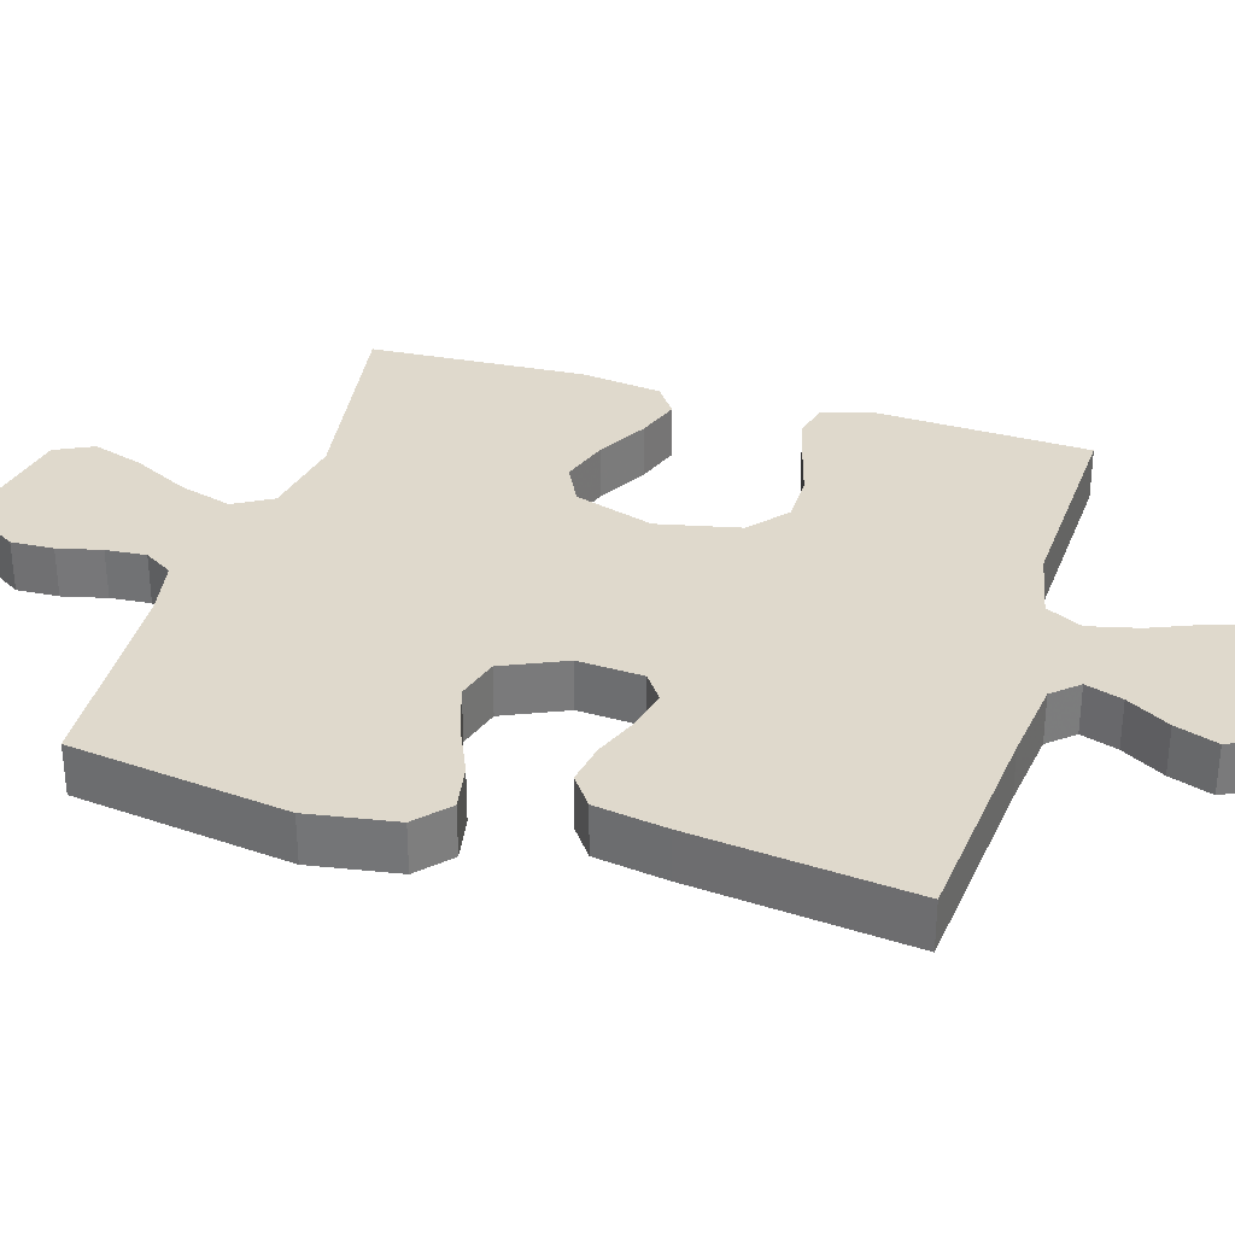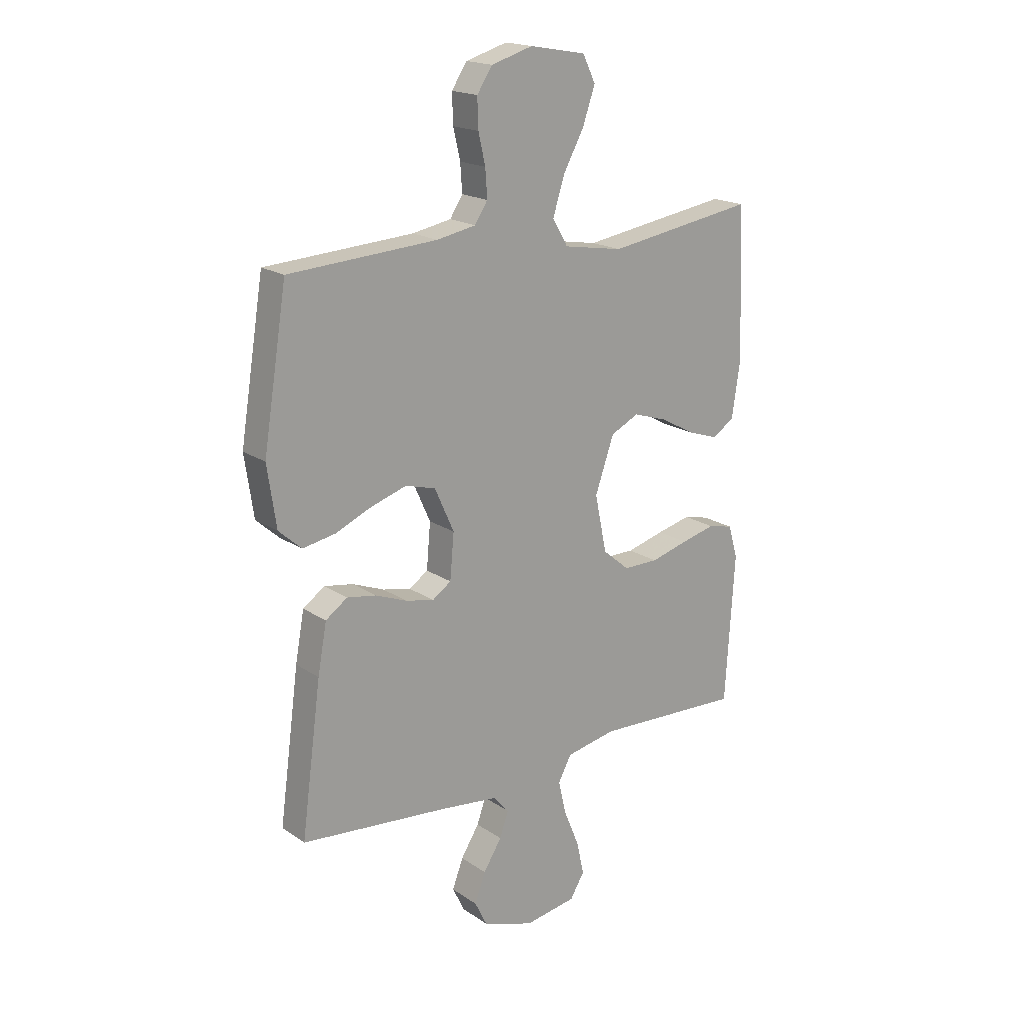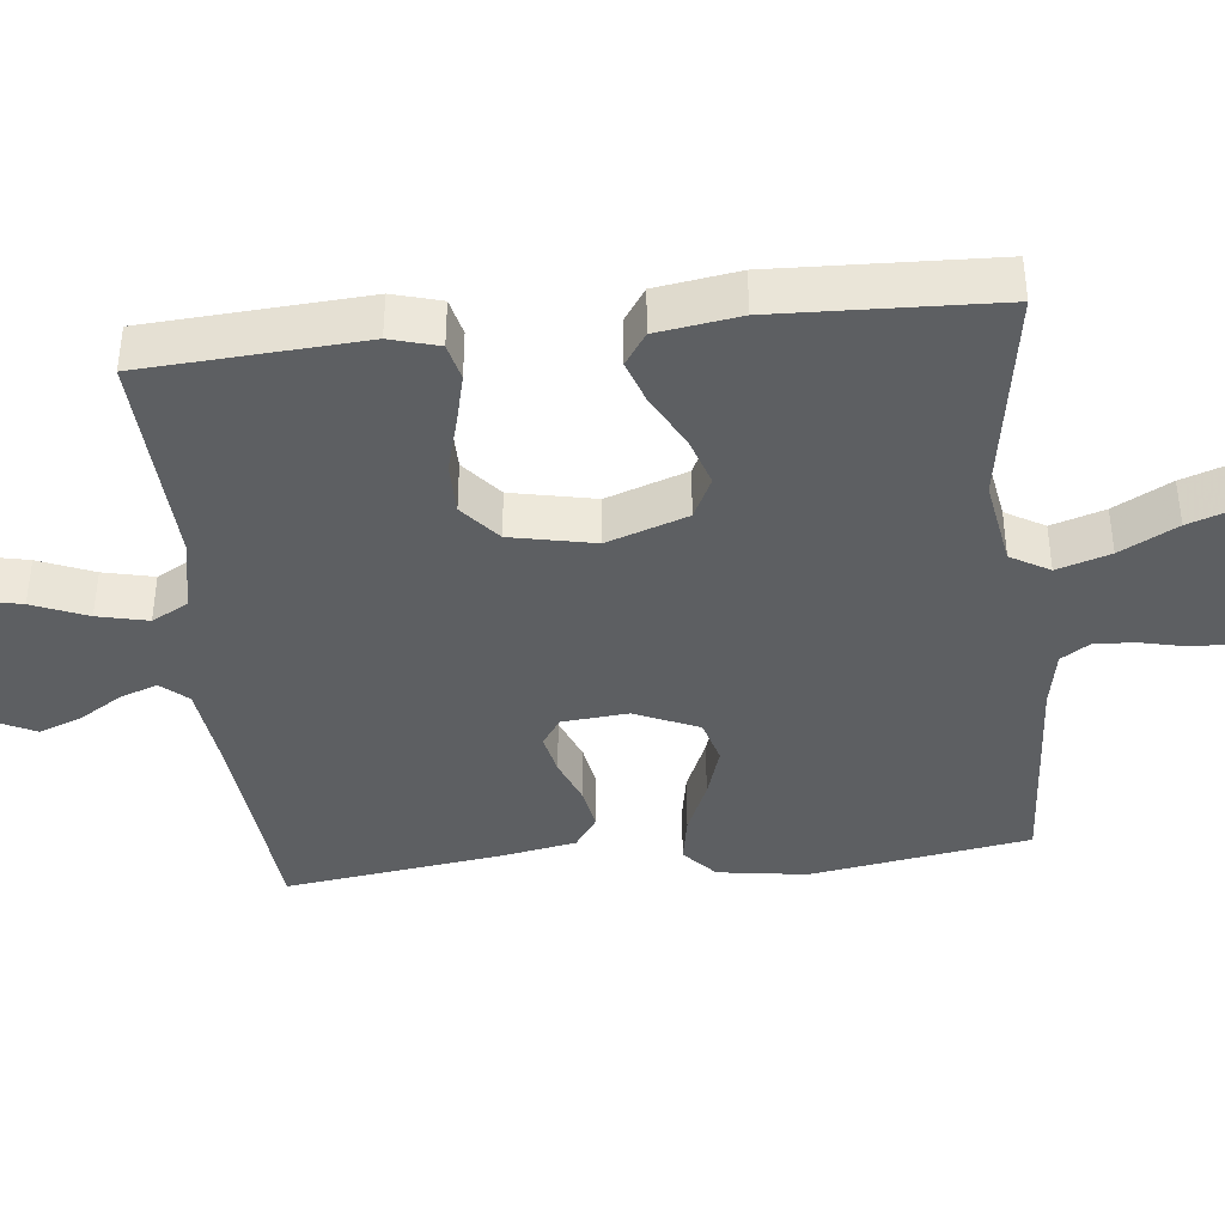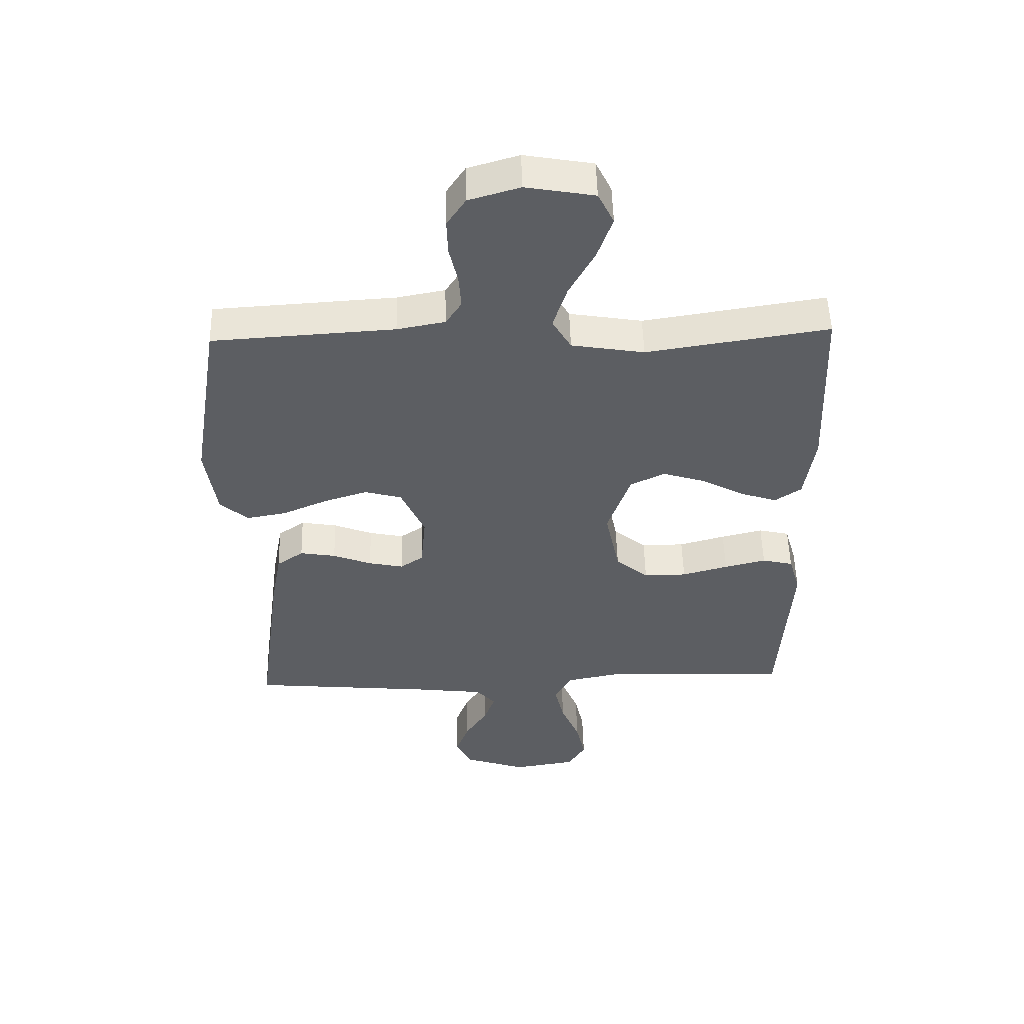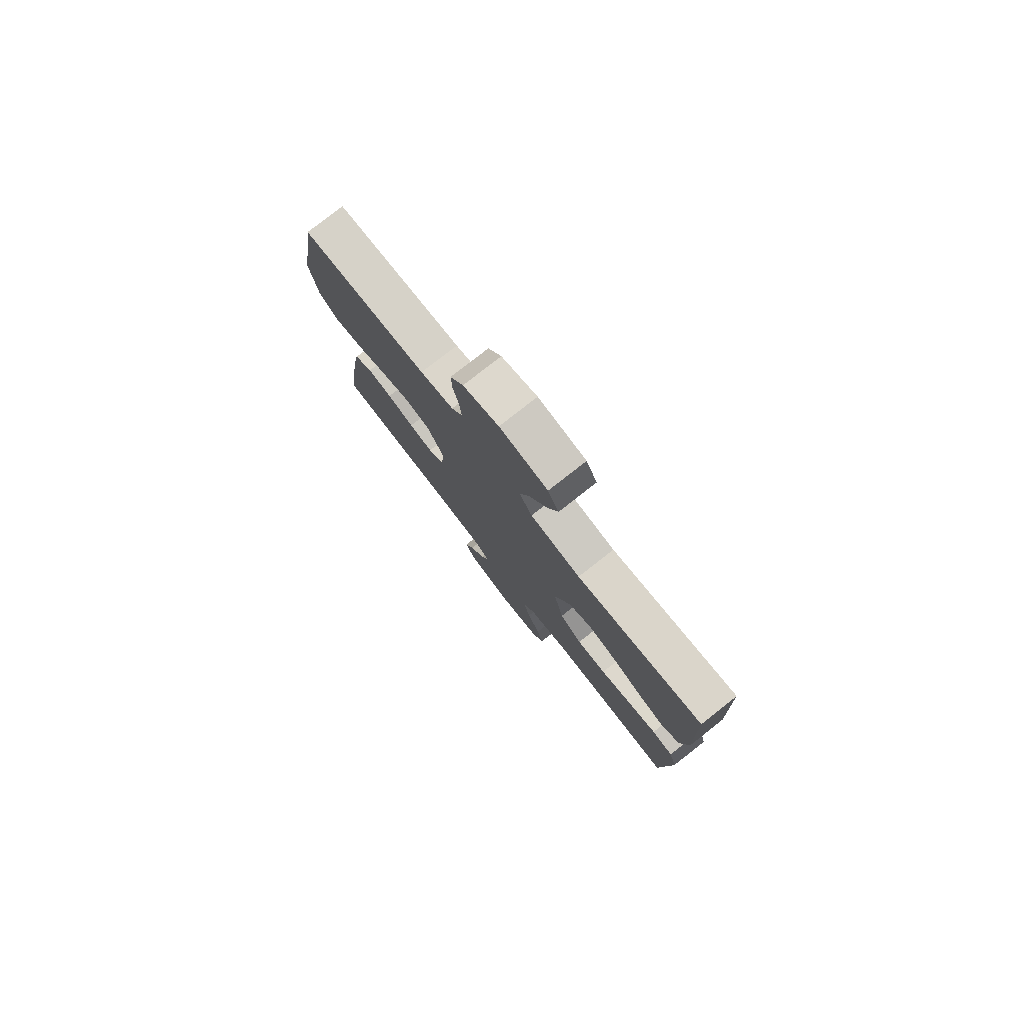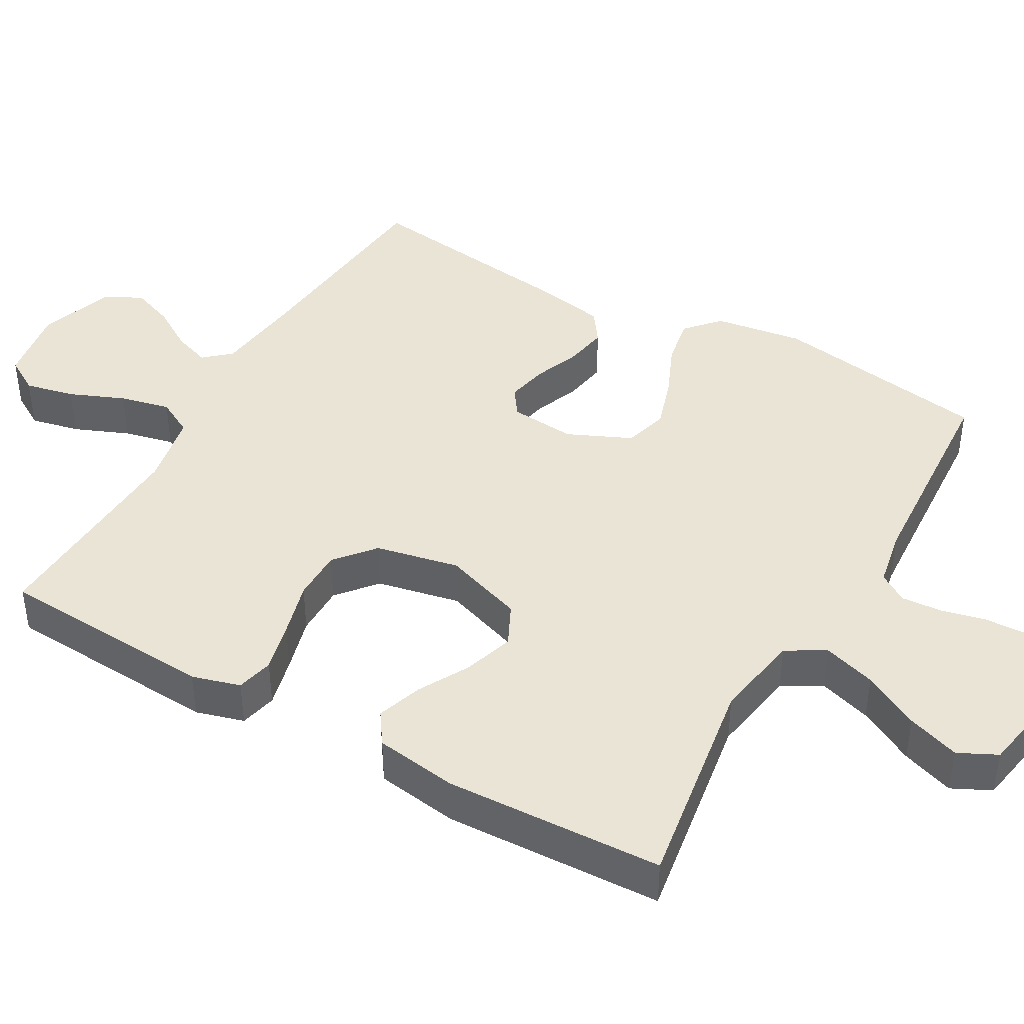
<metadata>
{"format":"obj","ext":"obj","renderer":"f3d","projection":"perspective","resolution":1024,"background":"white","views":[{"elev":32.3,"azim":106.6,"up":"+Y"},{"elev":18.6,"azim":141.8,"up":"+Z"},{"elev":-39.7,"azim":-83.8,"up":"+Y"},{"elev":52.0,"azim":178.5,"up":"+Z"},{"elev":79.3,"azim":-128.1,"up":"+Z"},{"elev":42.4,"azim":-60.4,"up":"+Y"}]}
</metadata>
<code>
v -0.5 0.07 0.5
v -0.2 0.07 0.453
v -0.08 0.07 0.473
v -0.049 0.07 0.526
v -0.072 0.07 0.599
v -0.114 0.07 0.677
v -0.139 0.07 0.749
v -0.113 0.07 0.802
v 0 0.07 0.822
v 0.084 0.07 0.797
v 0.115 0.07 0.75
v 0.113 0.07 0.691
v 0.099 0.07 0.63
v 0.095 0.07 0.574
v 0.121 0.07 0.534
v 0.2 0.07 0.519
v 0.5 0.07 0.5
v 0.548 0.07 0.2
v 0.53 0.07 0.078
v 0.484 0.07 0.037
v 0.418 0.07 0.049
v 0.344 0.07 0.081
v 0.272 0.07 0.104
v 0.211 0.07 0.087
v 0.172 0.07 0
v 0.18 0.07 -0.091
v 0.218 0.07 -0.117
v 0.275 0.07 -0.105
v 0.339 0.07 -0.08
v 0.398 0.07 -0.07
v 0.442 0.07 -0.101
v 0.46 0.07 -0.2
v 0.5 0.07 -0.5
v 0.2 0.07 -0.528
v 0.084 0.07 -0.542
v 0.052 0.07 -0.578
v 0.07 0.07 -0.629
v 0.107 0.07 -0.688
v 0.129 0.07 -0.747
v 0.104 0.07 -0.798
v 0 0.07 -0.834
v -0.105 0.07 -0.817
v -0.134 0.07 -0.769
v -0.119 0.07 -0.701
v -0.088 0.07 -0.626
v -0.072 0.07 -0.557
v -0.099 0.07 -0.507
v -0.2 0.07 -0.487
v -0.5 0.07 -0.5
v -0.519 0.07 -0.2
v -0.5 0.07 -0.134
v -0.449 0.07 -0.122
v -0.38 0.07 -0.139
v -0.304 0.07 -0.16
v -0.233 0.07 -0.16
v -0.179 0.07 -0.115
v -0.155 0.07 0
v -0.193 0.07 0.11
v -0.25 0.07 0.138
v -0.319 0.07 0.116
v -0.389 0.07 0.078
v -0.451 0.07 0.057
v -0.495 0.07 0.087
v -0.512 0.07 0.2
v -0.5 0 0.5
v -0.2 0 0.453
v -0.08 0 0.473
v -0.049 0 0.526
v -0.072 0 0.599
v -0.114 0 0.677
v -0.139 0 0.749
v -0.113 0 0.802
v 0 0 0.822
v 0.084 0 0.797
v 0.115 0 0.75
v 0.113 0 0.691
v 0.099 0 0.63
v 0.095 0 0.574
v 0.121 0 0.534
v 0.2 0 0.519
v 0.5 0 0.5
v 0.548 0 0.2
v 0.53 0 0.078
v 0.484 0 0.037
v 0.418 0 0.049
v 0.344 0 0.081
v 0.272 0 0.104
v 0.211 0 0.087
v 0.172 0 0
v 0.18 0 -0.091
v 0.218 0 -0.117
v 0.275 0 -0.105
v 0.339 0 -0.08
v 0.398 0 -0.07
v 0.442 0 -0.101
v 0.46 0 -0.2
v 0.5 0 -0.5
v 0.2 0 -0.528
v 0.084 0 -0.542
v 0.052 0 -0.578
v 0.07 0 -0.629
v 0.107 0 -0.688
v 0.129 0 -0.747
v 0.104 0 -0.798
v 0 0 -0.834
v -0.105 0 -0.817
v -0.134 0 -0.769
v -0.119 0 -0.701
v -0.088 0 -0.626
v -0.072 0 -0.557
v -0.099 0 -0.507
v -0.2 0 -0.487
v -0.5 0 -0.5
v -0.519 0 -0.2
v -0.5 0 -0.134
v -0.449 0 -0.122
v -0.38 0 -0.139
v -0.304 0 -0.16
v -0.233 0 -0.16
v -0.179 0 -0.115
v -0.155 0 0
v -0.193 0 0.11
v -0.25 0 0.138
v -0.319 0 0.116
v -0.389 0 0.078
v -0.451 0 0.057
v -0.495 0 0.087
v -0.512 0 0.2
f 63 64 1 2
f 60 61 62 63
f 59 60 63 2
f 58 59 2 3
f 57 58 3 4
f 51 52 53 54
f 49 50 51 54
f 48 49 54 55
f 47 48 55 56
f 42 43 44 45
f 42 45 46
f 41 42 46
f 40 41 46
f 37 38 39 40
f 36 37 40 46
f 35 36 46 47
f 31 32 33 34
f 28 29 30 31
f 27 28 31 34
f 26 27 34 35
f 19 20 21 22
f 19 22 23
f 16 17 18 19
f 15 16 19 23
f 14 15 23 24
f 10 11 12 13
f 10 13 14
f 9 10 14
f 5 6 7 8
f 4 5 8 9
f 35 47 56 57
f 25 26 35 57
f 25 57 4
f 14 24 25
f 4 9 14 25
f 66 65 128 127
f 127 126 125 124
f 66 127 124 123
f 67 66 123 122
f 68 67 122 121
f 118 117 116 115
f 118 115 114 113
f 119 118 113 112
f 120 119 112 111
f 109 108 107 106
f 110 109 106
f 110 106 105
f 110 105 104
f 104 103 102 101
f 110 104 101 100
f 111 110 100 99
f 98 97 96 95
f 95 94 93 92
f 98 95 92 91
f 99 98 91 90
f 86 85 84 83
f 87 86 83
f 83 82 81 80
f 87 83 80 79
f 88 87 79 78
f 77 76 75 74
f 78 77 74
f 78 74 73
f 72 71 70 69
f 73 72 69 68
f 121 120 111 99
f 121 99 90 89
f 68 121 89
f 89 88 78
f 89 78 73 68
f 1 65 66 2
f 2 66 67 3
f 3 67 68 4
f 4 68 69 5
f 5 69 70 6
f 6 70 71 7
f 7 71 72 8
f 8 72 73 9
f 9 73 74 10
f 10 74 75 11
f 11 75 76 12
f 12 76 77 13
f 13 77 78 14
f 14 78 79 15
f 15 79 80 16
f 16 80 81 17
f 17 81 82 18
f 18 82 83 19
f 19 83 84 20
f 20 84 85 21
f 21 85 86 22
f 22 86 87 23
f 23 87 88 24
f 24 88 89 25
f 25 89 90 26
f 26 90 91 27
f 27 91 92 28
f 28 92 93 29
f 29 93 94 30
f 30 94 95 31
f 31 95 96 32
f 32 96 97 33
f 33 97 98 34
f 34 98 99 35
f 35 99 100 36
f 36 100 101 37
f 37 101 102 38
f 38 102 103 39
f 39 103 104 40
f 40 104 105 41
f 41 105 106 42
f 42 106 107 43
f 43 107 108 44
f 44 108 109 45
f 45 109 110 46
f 46 110 111 47
f 47 111 112 48
f 48 112 113 49
f 49 113 114 50
f 50 114 115 51
f 51 115 116 52
f 52 116 117 53
f 53 117 118 54
f 54 118 119 55
f 55 119 120 56
f 56 120 121 57
f 57 121 122 58
f 58 122 123 59
f 59 123 124 60
f 60 124 125 61
f 61 125 126 62
f 62 126 127 63
f 63 127 128 64
f 64 128 65 1

</code>
